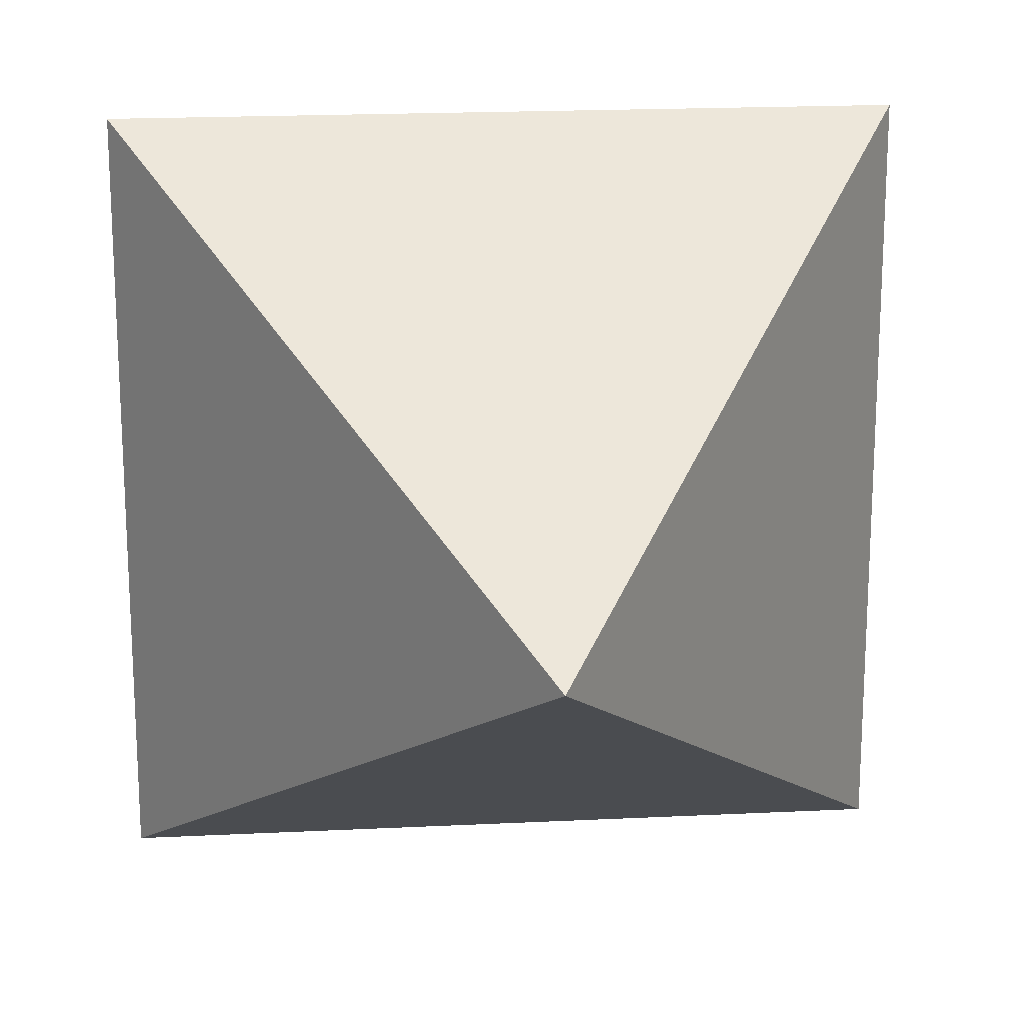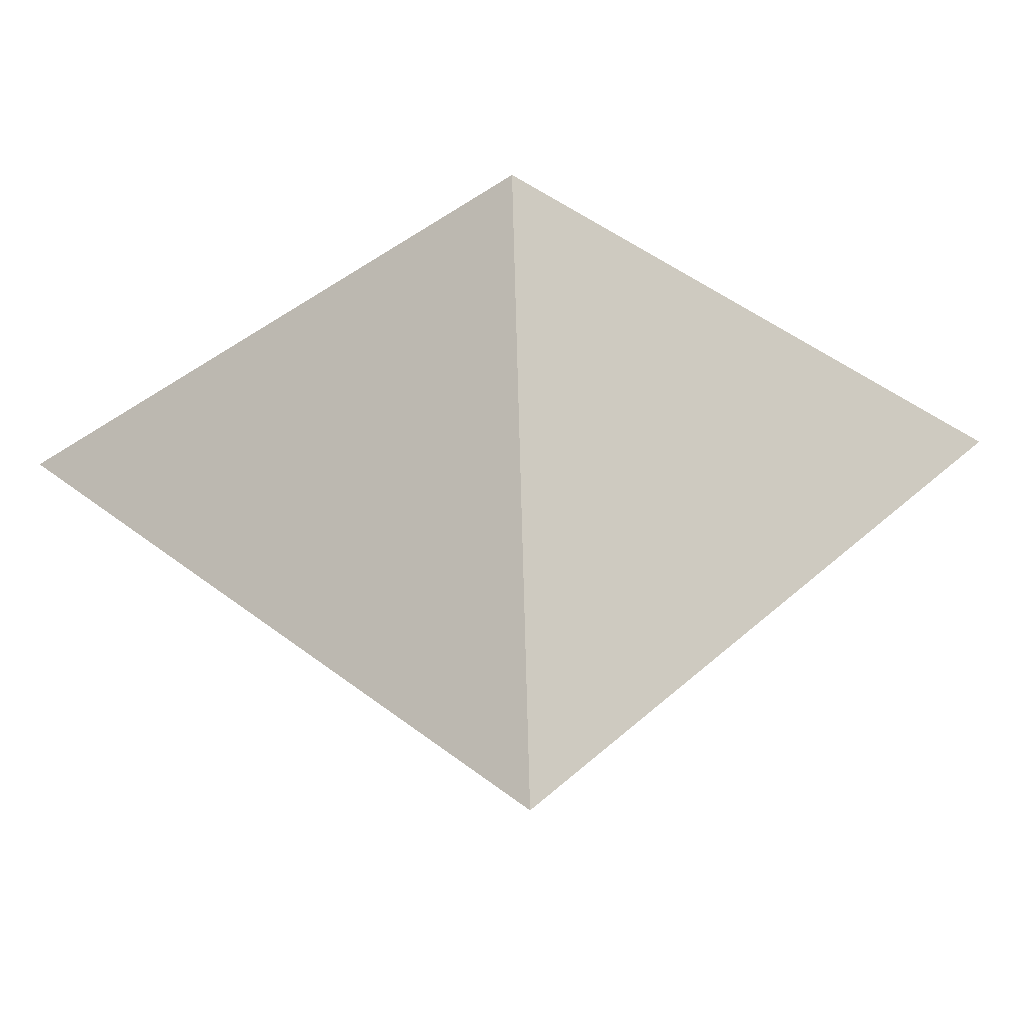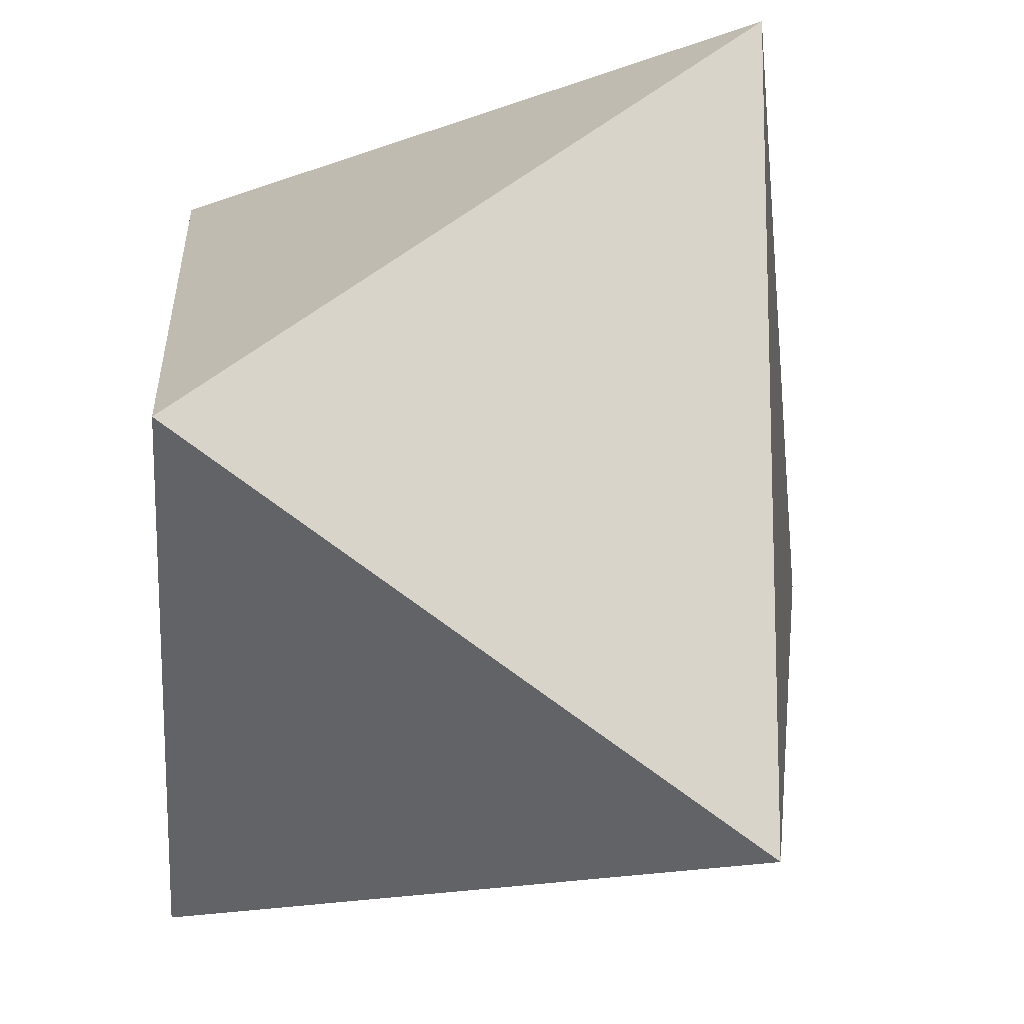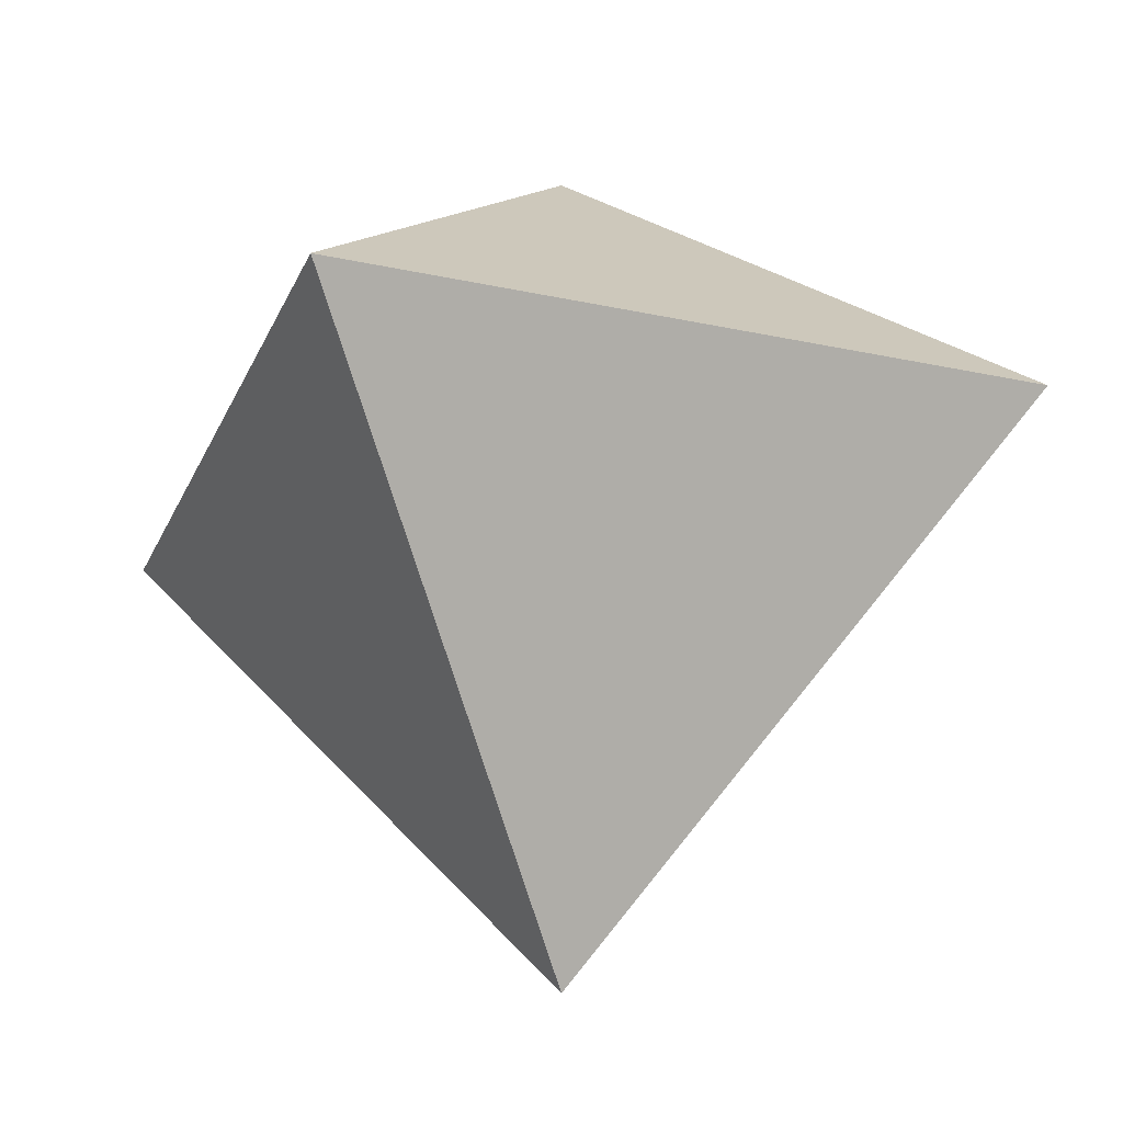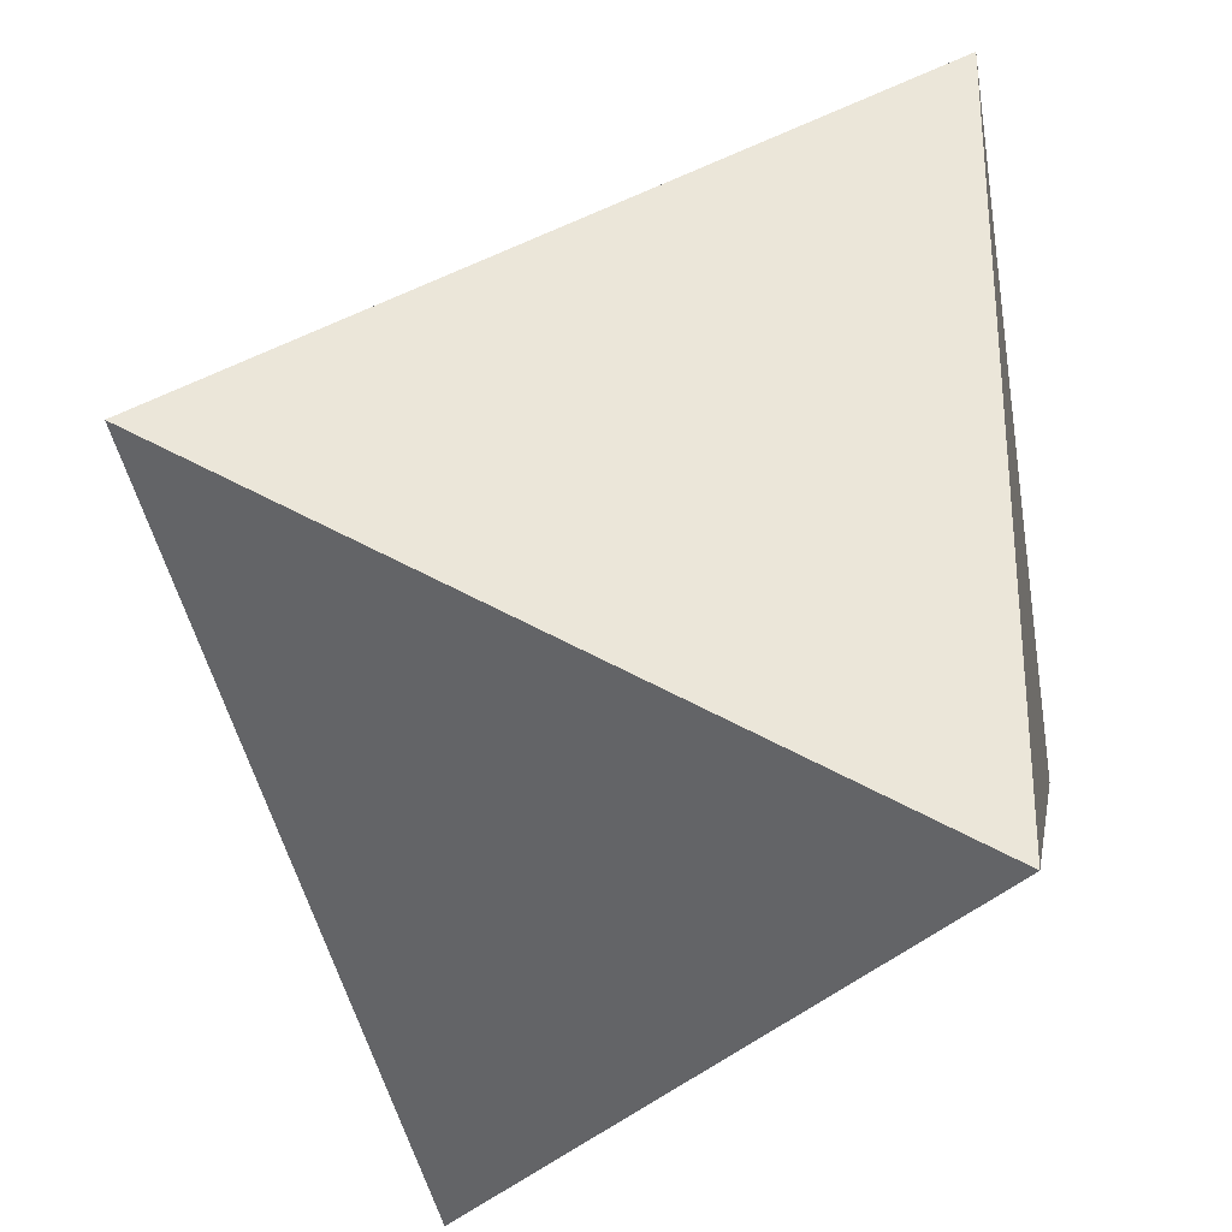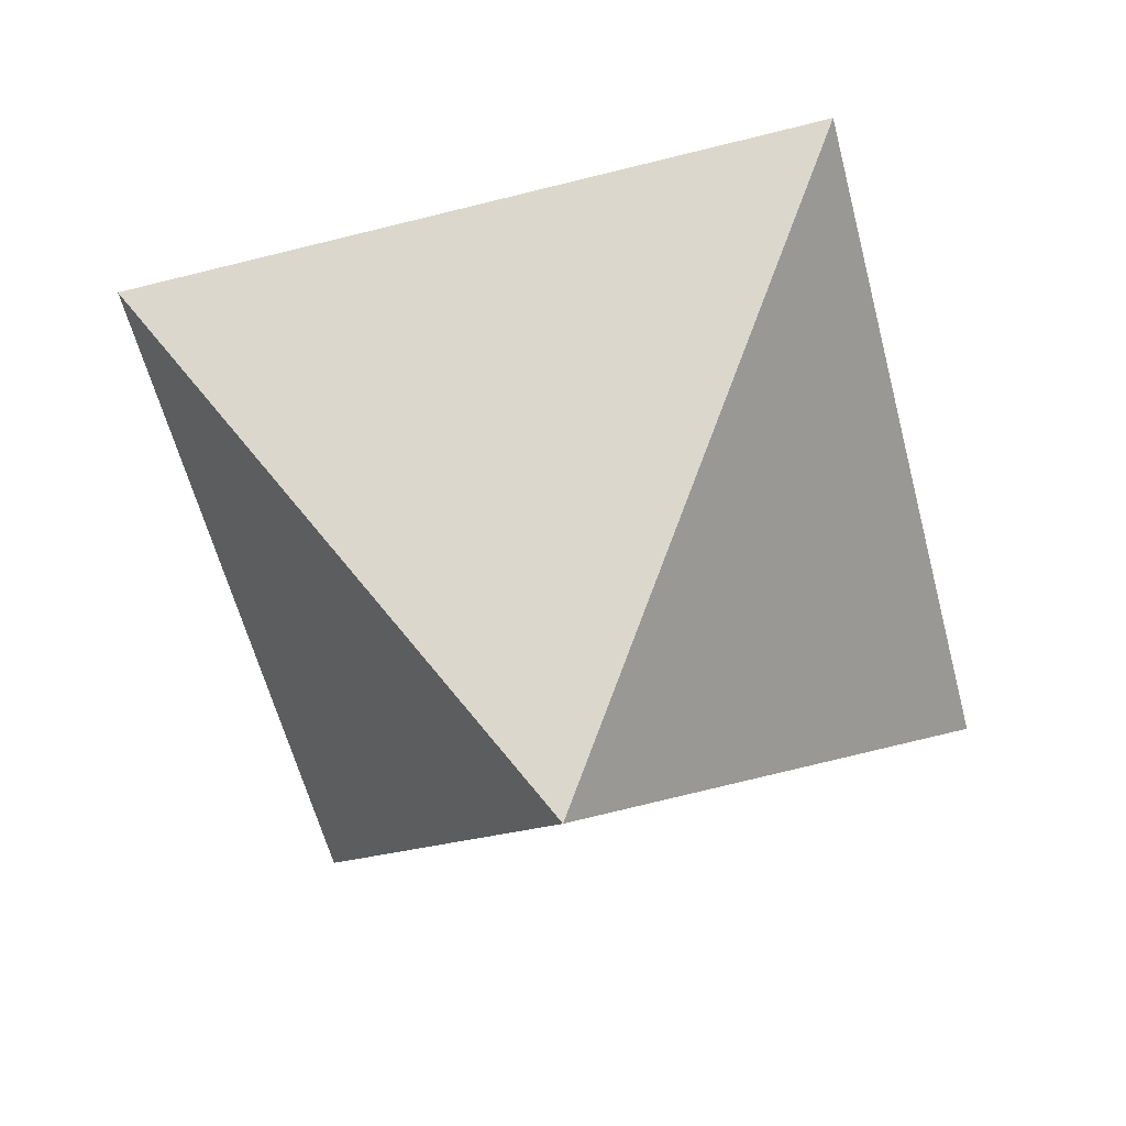
<metadata>
{"format":"obj","ext":"obj","renderer":"f3d","projection":"perspective","resolution":1024,"background":"white","views":[{"elev":19.0,"azim":174.6,"up":"+Y"},{"elev":41.8,"azim":-47.0,"up":"+Z"},{"elev":-13.5,"azim":41.4,"up":"+Y"},{"elev":-23.9,"azim":-109.8,"up":"+Z"},{"elev":-33.1,"azim":-125.1,"up":"+Y"},{"elev":-59.7,"azim":-75.4,"up":"+Z"}]}
</metadata>
<code>
g [GIMMICK]crystal_blue3
v -0.15 0.1494 0.03568
v 0.15 0.1494 0.03568
v 1.537e-07 0 0.1846
v 0.15 0.1494 0.03568
v 0.15 -0.1494 0.03568
v 1.537e-07 0 0.1846
v 0.15 -0.1494 0.03568
v -0.15 -0.1494 0.03568
v 1.537e-07 0 0.1846
v -0.15 -0.1494 0.03568
v -0.15 0.1494 0.03568
v 1.537e-07 0 0.1846
v -0.15 0.1494 0.03568
v 1.537e-07 0 -0.1846
v 0.15 0.1494 0.03568
v 0.15 0.1494 0.03568
v 1.537e-07 0 -0.1846
v 0.15 -0.1494 0.03568
v 0.15 -0.1494 0.03568
v 1.537e-07 0 -0.1846
v -0.15 -0.1494 0.03568
v -0.15 -0.1494 0.03568
v 1.537e-07 0 -0.1846
v -0.15 0.1494 0.03568
g [GIMMICK]crystal_blue3_0
f 3 2 1
f 6 5 4
f 9 8 7
f 12 11 10
f 15 14 13
f 18 17 16
f 21 20 19
f 24 23 22

</code>
